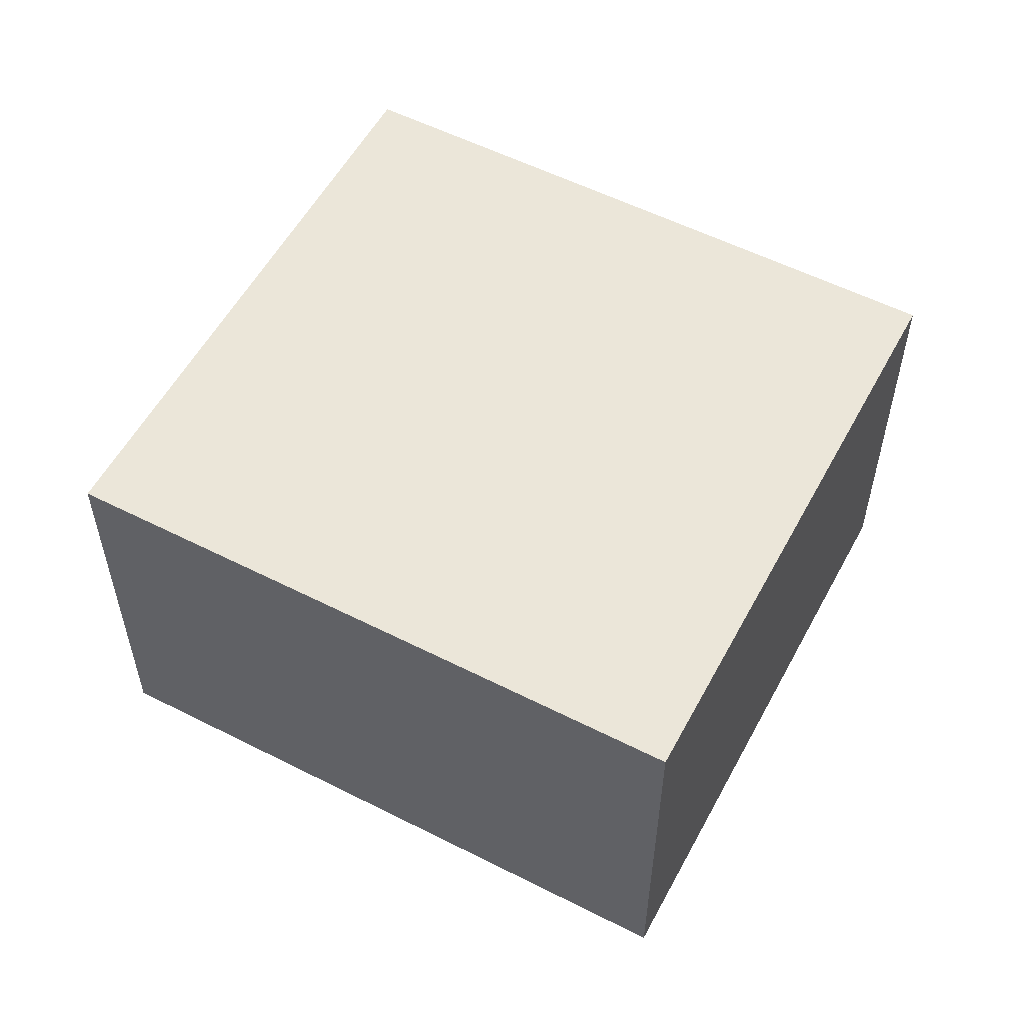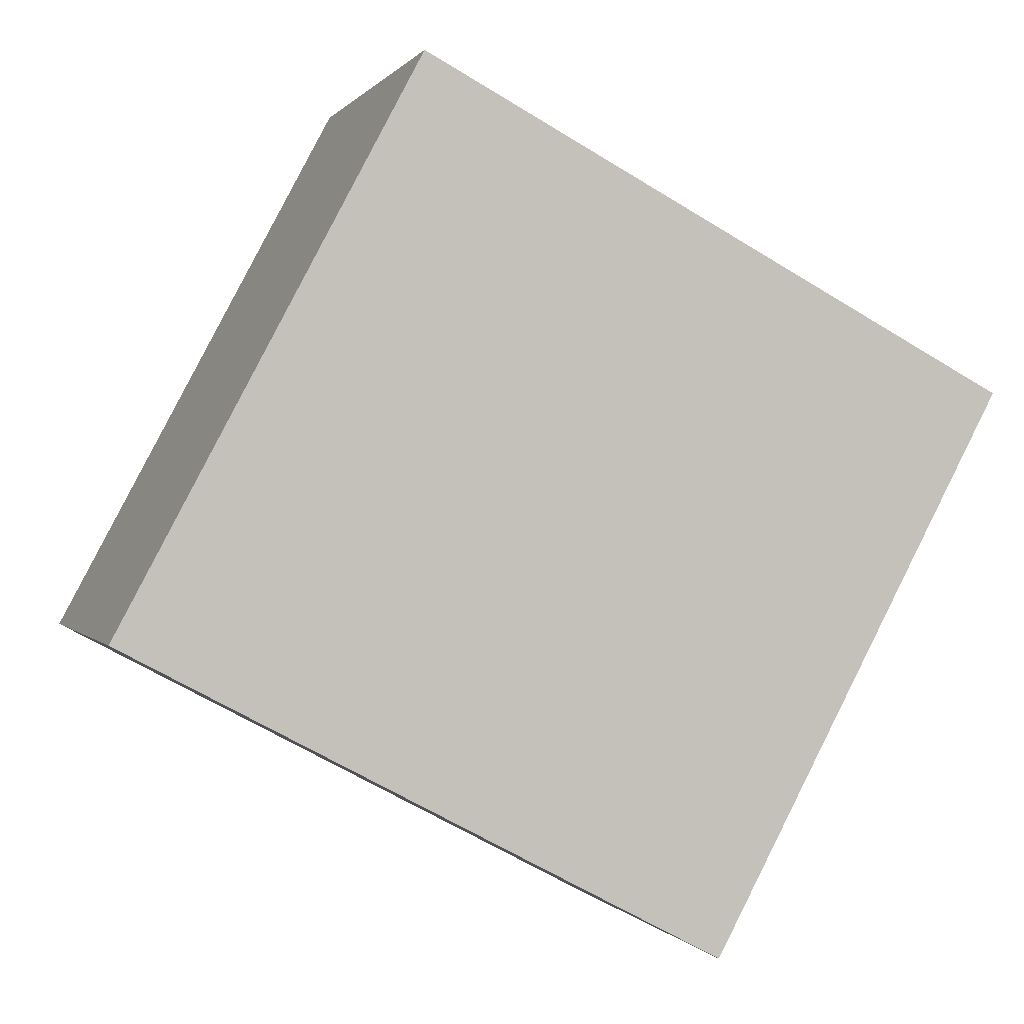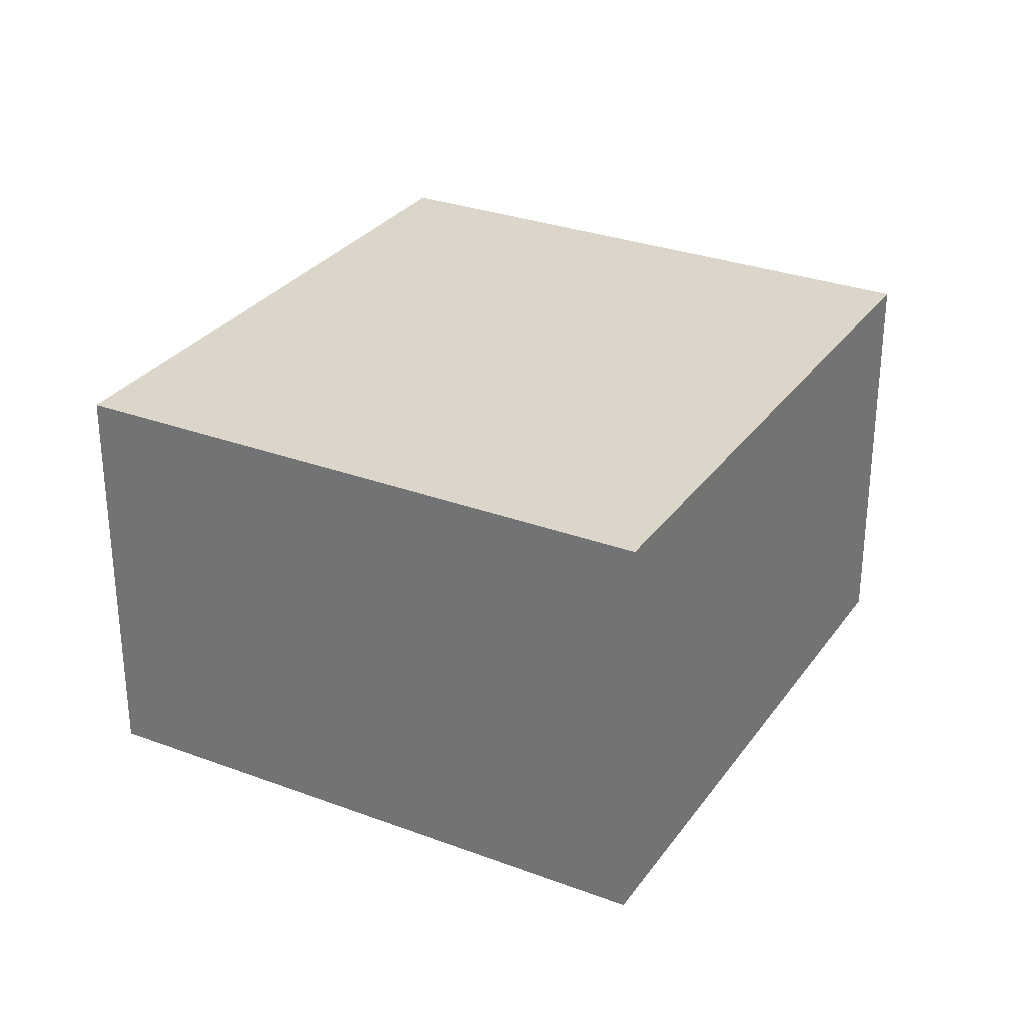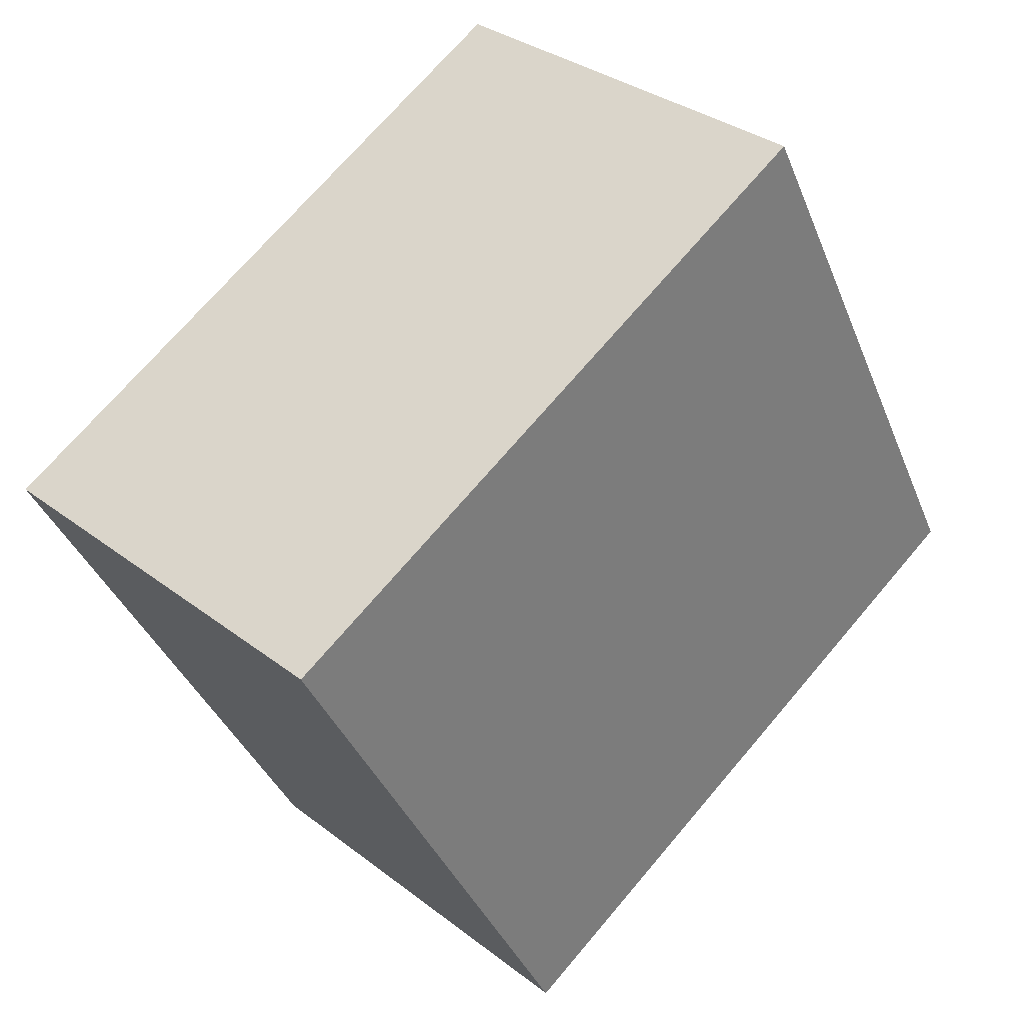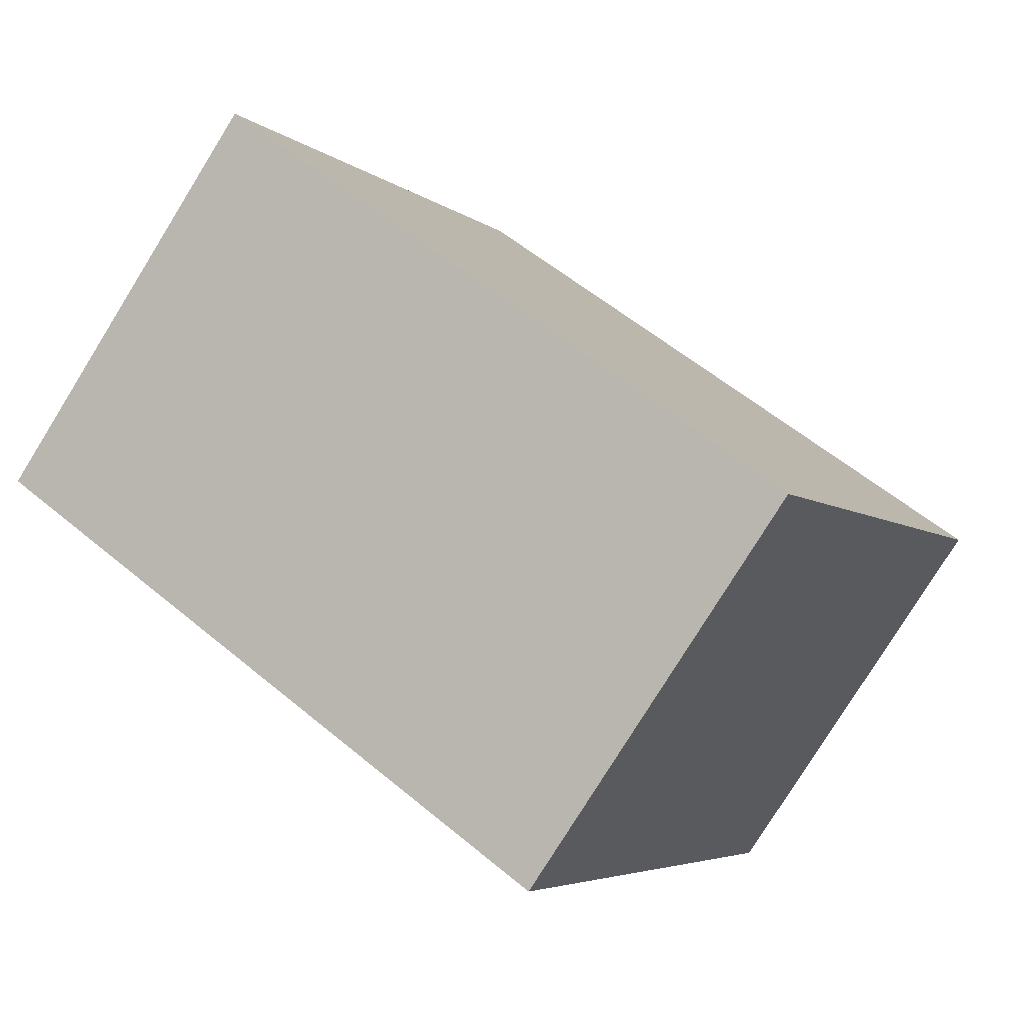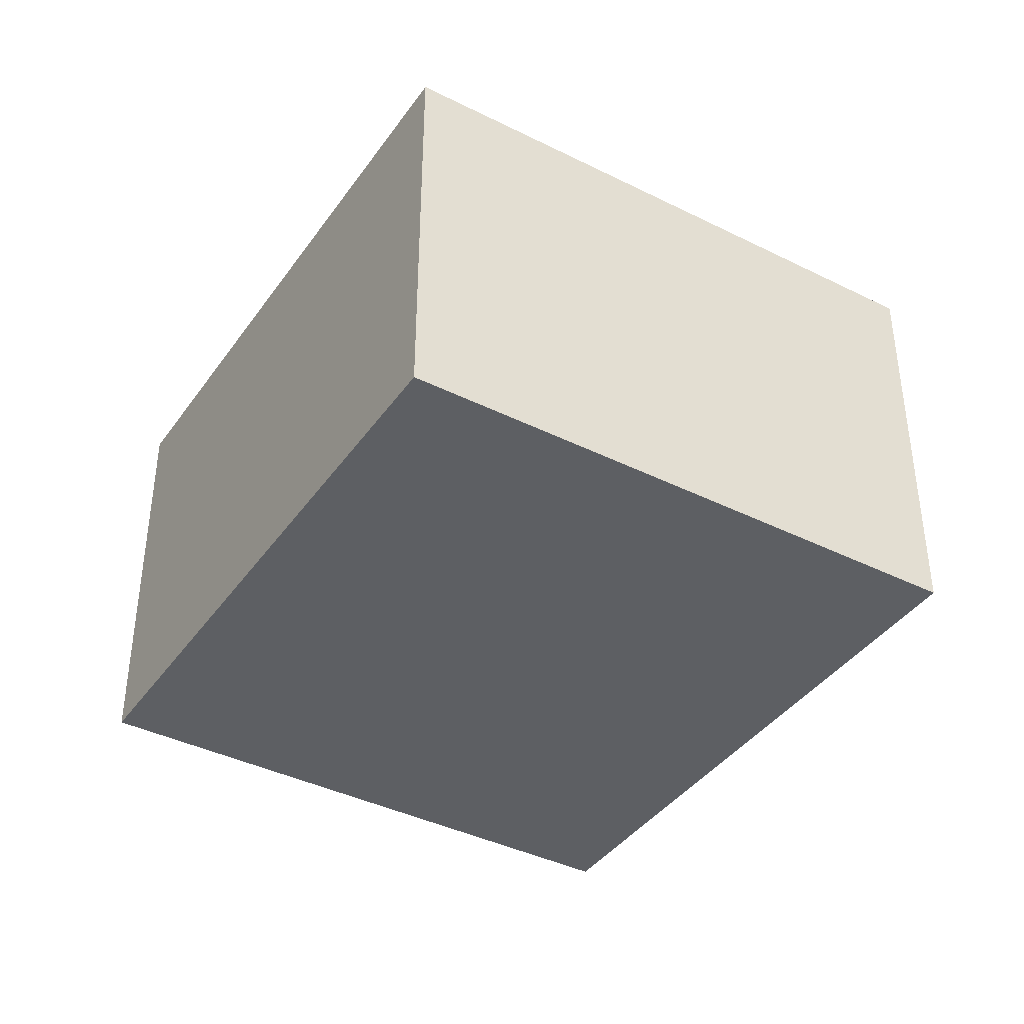
<metadata>
{"format":"obj","ext":"obj","renderer":"f3d","projection":"perspective","resolution":1024,"background":"white","views":[{"elev":55.8,"azim":-0.0,"up":"+Y"},{"elev":0.2,"azim":163.5,"up":"+Z"},{"elev":29.7,"azim":-89.3,"up":"+Y"},{"elev":32.4,"azim":-43.0,"up":"+Z"},{"elev":-78.9,"azim":148.2,"up":"+Z"},{"elev":-39.8,"azim":30.3,"up":"+Y"}]}
</metadata>
<code>
v  0 2.962 1.814e-16
v  6.234 2.962 -1.686
v  2.077 2.962 -3.9
v  4.157 2.962 2.214
v  6.234 1.032e-16 -1.686
v  2.077 2.388e-16 -3.9
v  0 0 0
v  4.157 -1.356e-16 2.214
g defaultobject
f 1 2 3
f 2 1 4
f 5 3 2
f 3 5 6
f 6 1 3
f 1 6 7
f 7 4 1
f 4 7 8
f 8 2 4
f 2 8 5
f 5 7 6
f 7 5 8

</code>
